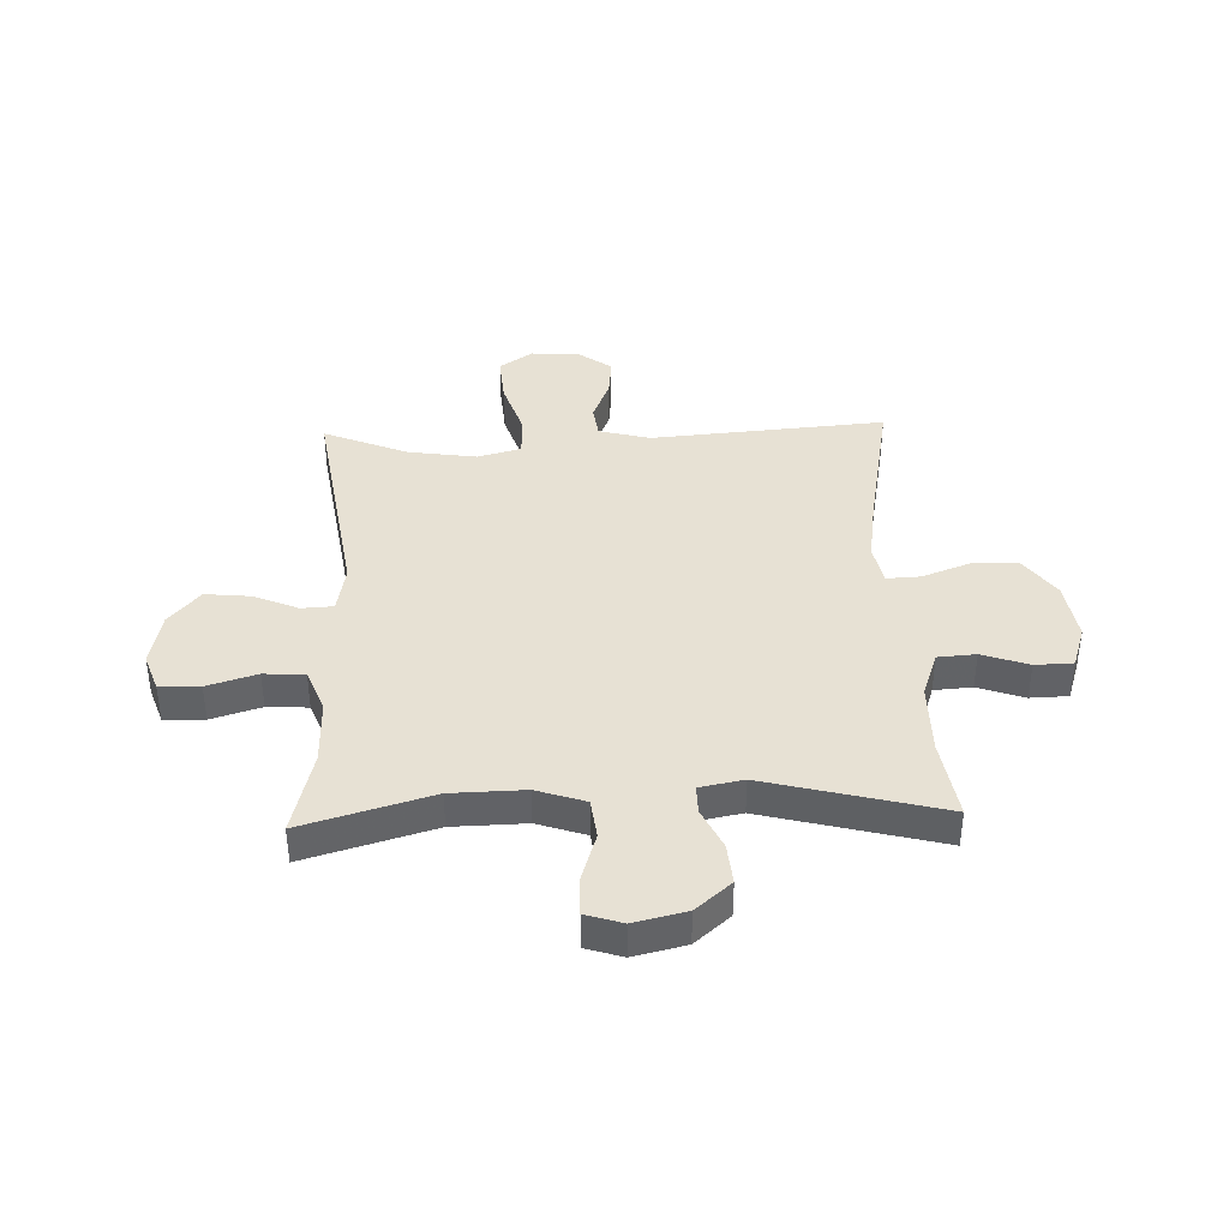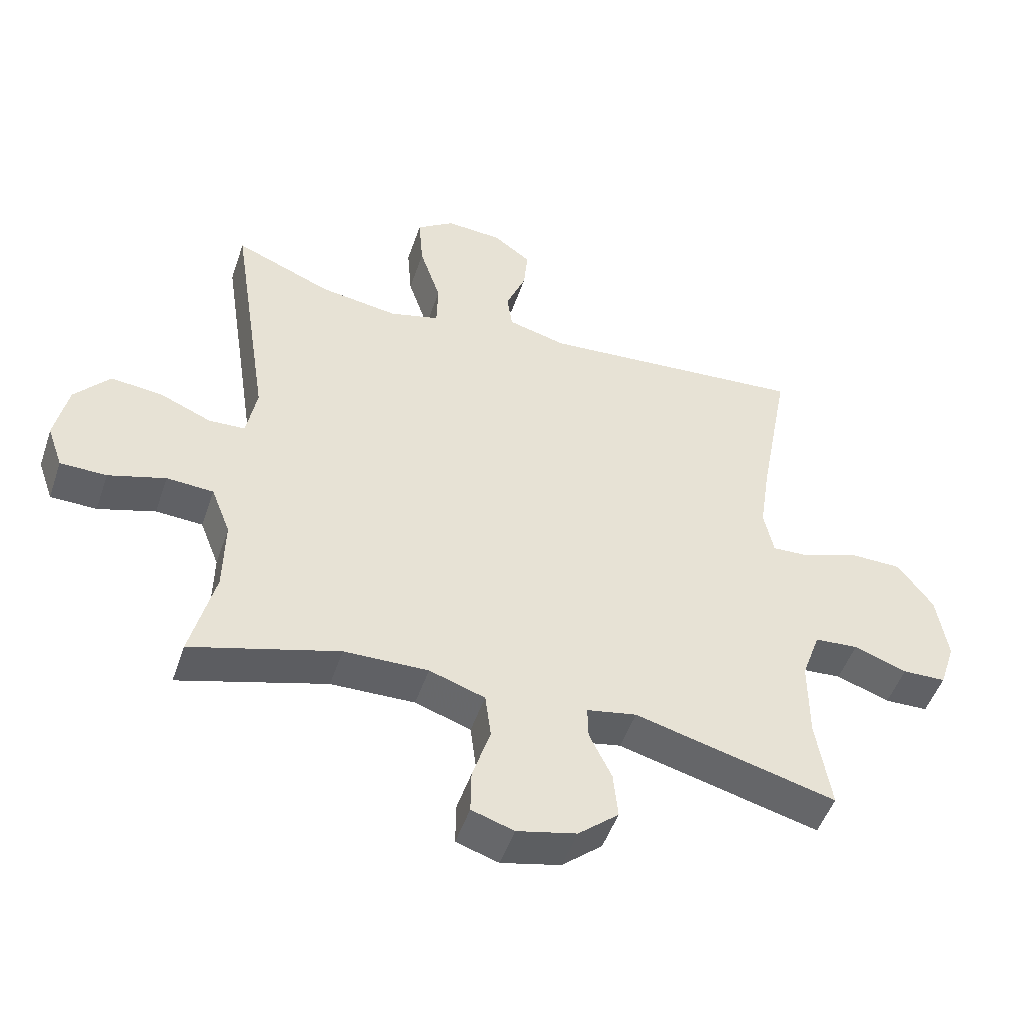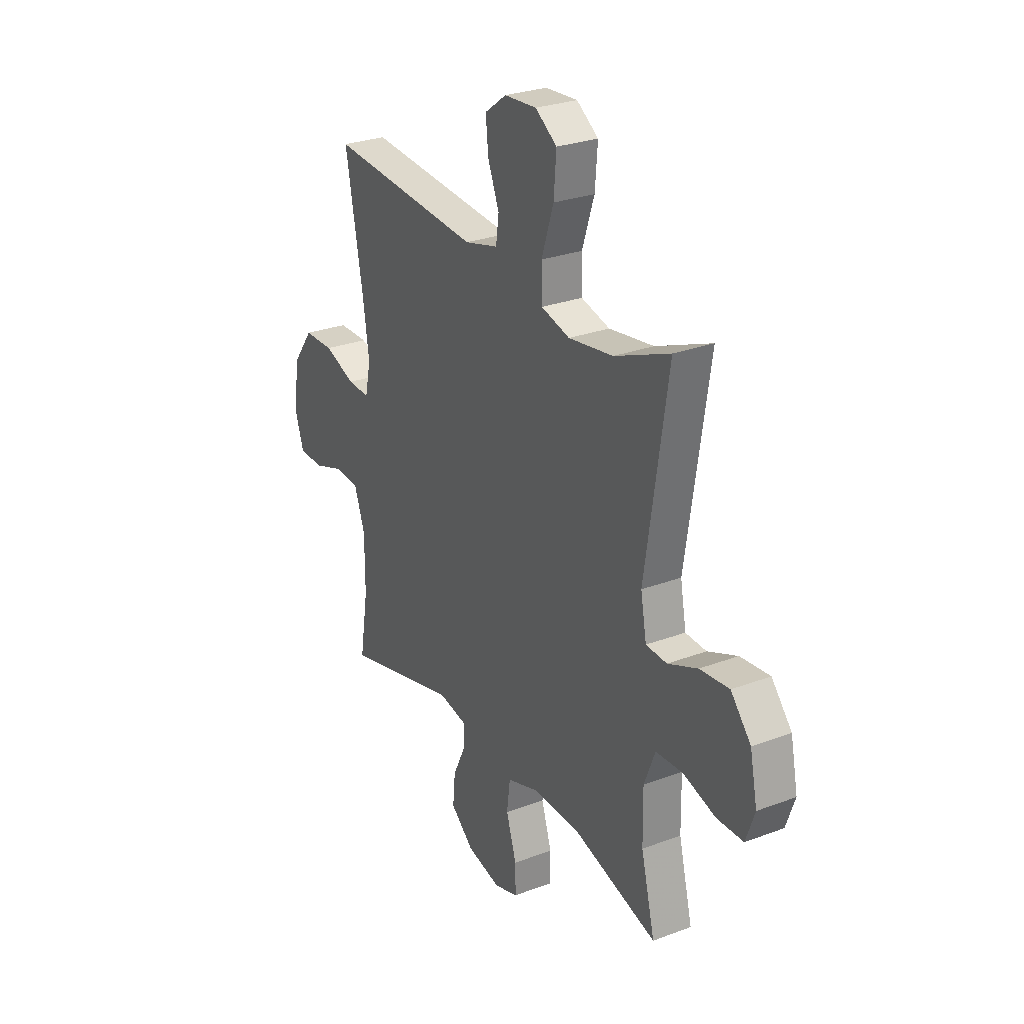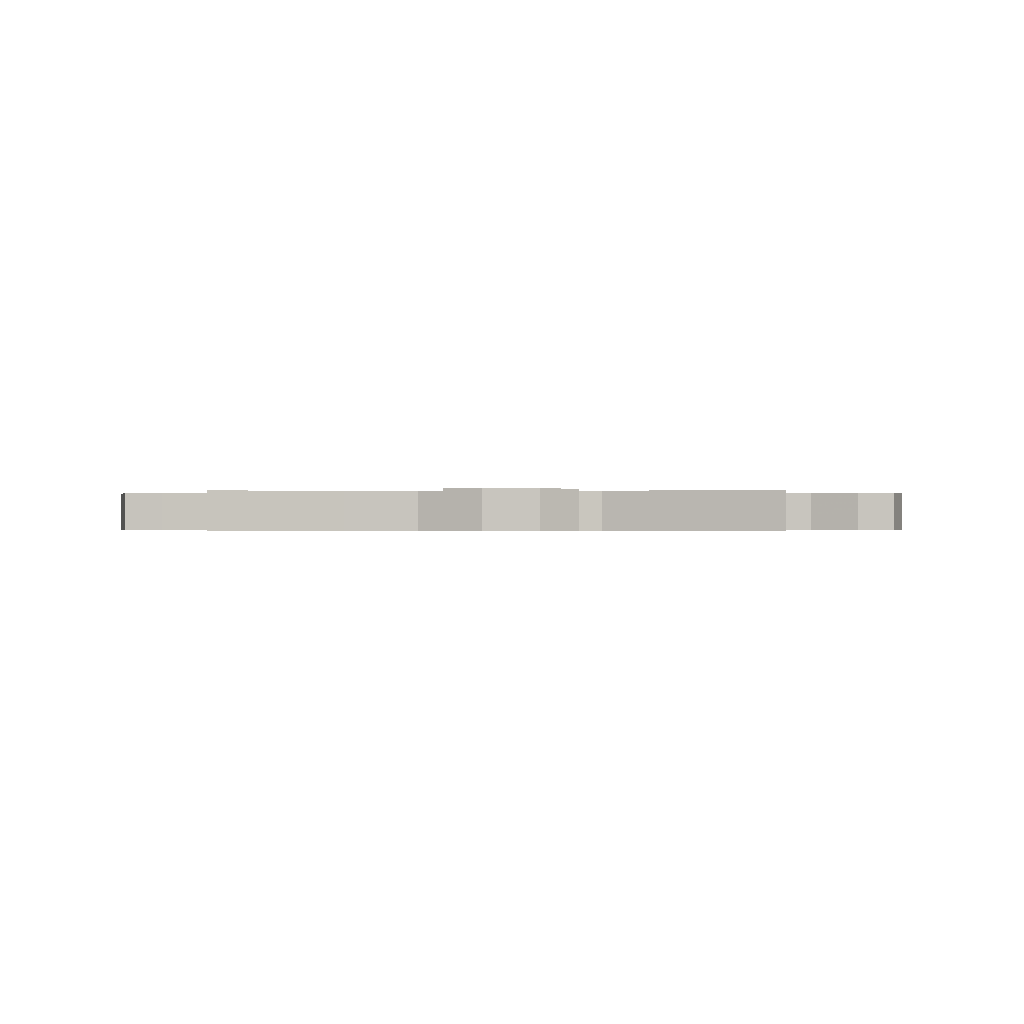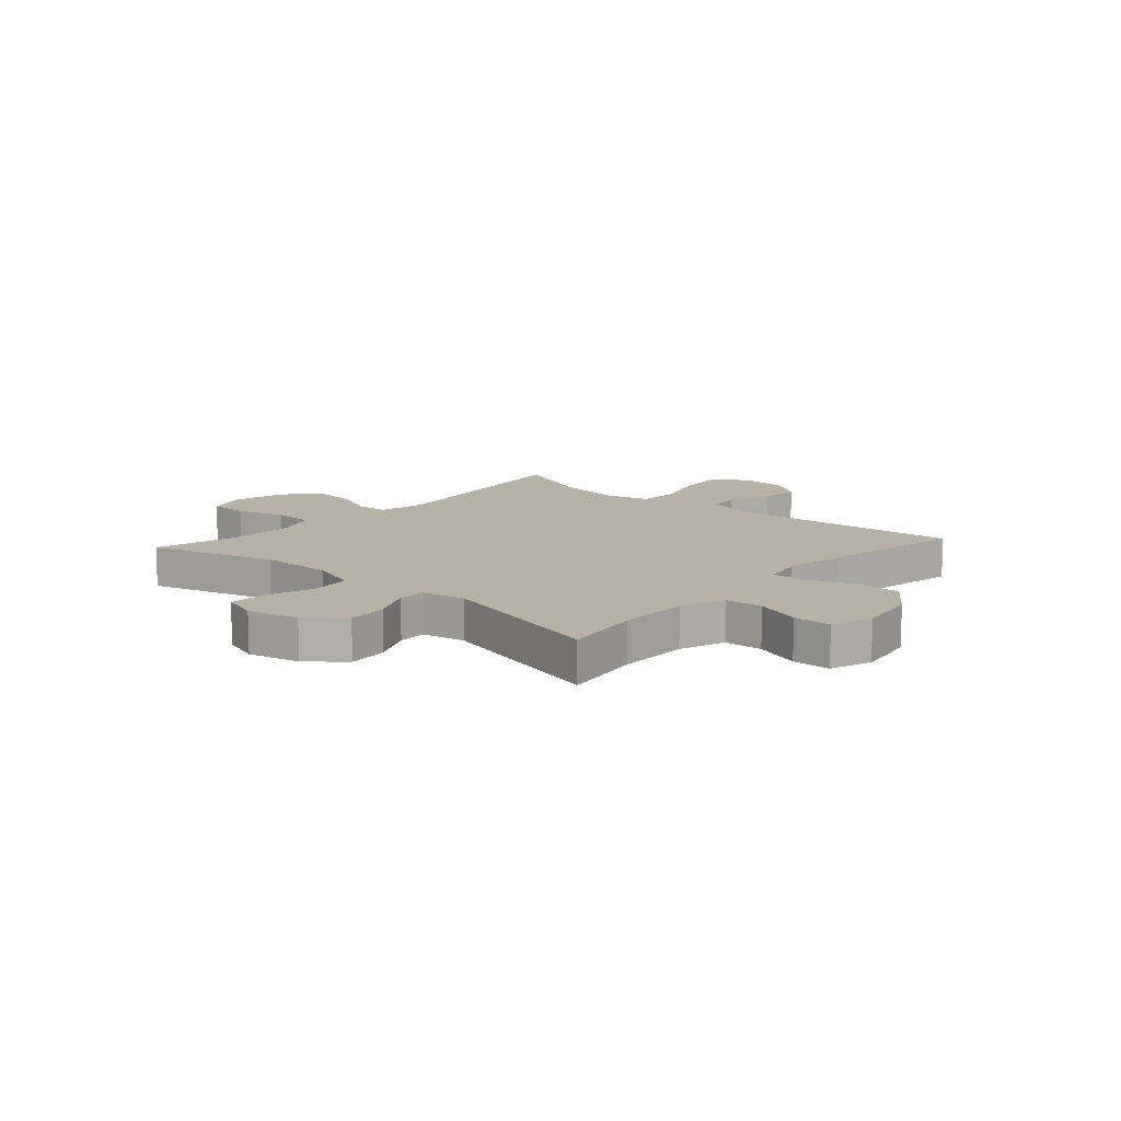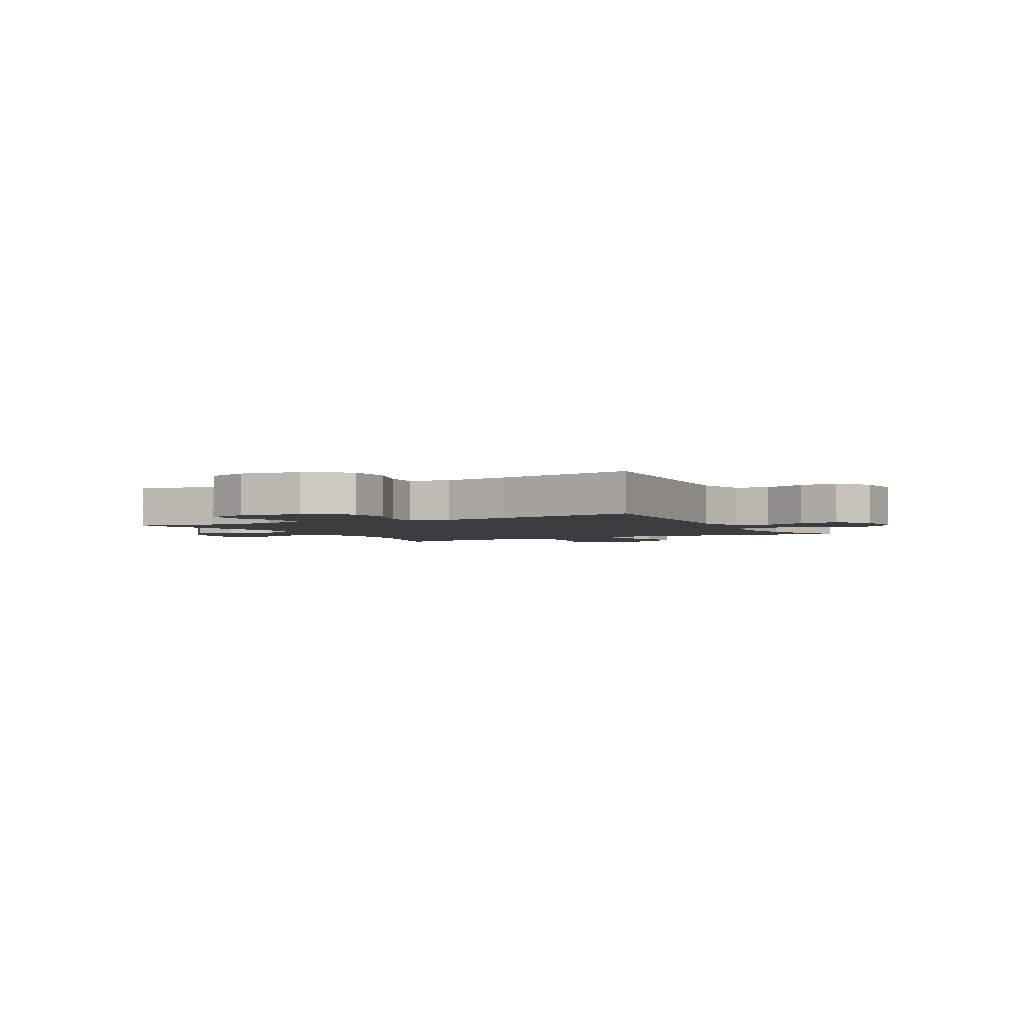
<metadata>
{"format":"obj","ext":"obj","renderer":"f3d","projection":"perspective","resolution":1024,"background":"white","views":[{"elev":39.6,"azim":178.0,"up":"+Y"},{"elev":-49.5,"azim":161.5,"up":"+Z"},{"elev":27.6,"azim":60.0,"up":"+Z"},{"elev":-0.3,"azim":-176.7,"up":"+Y"},{"elev":12.2,"azim":-138.1,"up":"+Y"},{"elev":-2.8,"azim":-61.7,"up":"+Y"}]}
</metadata>
<code>
v 0.5 0.07 -0.5
v 0.27 0.07 -0.433
v 0.139 0.07 -0.43
v 0.052 0.07 -0.459
v 0.043 0.07 -0.53
v 0.071 0.07 -0.618
v 0.072 0.07 -0.686
v 0.006 0.07 -0.707
v -0.087 0.07 -0.685
v -0.15 0.07 -0.631
v -0.143 0.07 -0.558
v -0.108 0.07 -0.485
v -0.107 0.07 -0.434
v -0.185 0.07 -0.419
v -0.5 0.07 -0.5
v -0.477 0.07 -0.357
v -0.477 0.07 -0.23
v -0.506 0.07 -0.148
v -0.574 0.07 -0.143
v -0.657 0.07 -0.172
v -0.725 0.07 -0.17
v -0.75 0.07 -0.094
v -0.733 0.07 0.013
v -0.678 0.07 0.088
v -0.596 0.07 0.089
v -0.51 0.07 0.057
v -0.45 0.07 0.054
v -0.435 0.07 0.126
v -0.452 0.07 0.24
v -0.5 0.07 0.5
v -0.081 0.07 0.466
v 0.011 0.07 0.49
v 0.019 0.07 0.548
v -0.012 0.07 0.625
v -0.019 0.07 0.695
v 0.04 0.07 0.738
v 0.128 0.07 0.744
v 0.187 0.07 0.703
v 0.18 0.07 0.616
v 0.147 0.07 0.516
v 0.149 0.07 0.441
v 0.227 0.07 0.42
v 0.349 0.07 0.438
v 0.5 0.07 0.5
v 0.439 0.07 0.099
v 0.455 0.07 0.013
v 0.512 0.07 0.01
v 0.593 0.07 0.044
v 0.673 0.07 0.052
v 0.728 0.07 -0.012
v 0.748 0.07 -0.109
v 0.724 0.07 -0.177
v 0.652 0.07 -0.178
v 0.563 0.07 -0.151
v 0.49 0.07 -0.155
v 0.46 0.07 -0.232
v 0.462 0.07 -0.349
v 0.5 0 -0.5
v 0.27 0 -0.433
v 0.139 0 -0.43
v 0.052 0 -0.459
v 0.043 0 -0.53
v 0.071 0 -0.618
v 0.072 0 -0.686
v 0.006 0 -0.707
v -0.087 0 -0.685
v -0.15 0 -0.631
v -0.143 0 -0.558
v -0.108 0 -0.485
v -0.107 0 -0.434
v -0.185 0 -0.419
v -0.5 0 -0.5
v -0.477 0 -0.357
v -0.477 0 -0.23
v -0.506 0 -0.148
v -0.574 0 -0.143
v -0.657 0 -0.172
v -0.725 0 -0.17
v -0.75 0 -0.094
v -0.733 0 0.013
v -0.678 0 0.088
v -0.596 0 0.089
v -0.51 0 0.057
v -0.45 0 0.054
v -0.435 0 0.126
v -0.452 0 0.24
v -0.5 0 0.5
v -0.081 0 0.466
v 0.011 0 0.49
v 0.019 0 0.548
v -0.012 0 0.625
v -0.019 0 0.695
v 0.04 0 0.738
v 0.128 0 0.744
v 0.187 0 0.703
v 0.18 0 0.616
v 0.147 0 0.516
v 0.149 0 0.441
v 0.227 0 0.42
v 0.349 0 0.438
v 0.5 0 0.5
v 0.439 0 0.099
v 0.455 0 0.013
v 0.512 0 0.01
v 0.593 0 0.044
v 0.673 0 0.052
v 0.728 0 -0.012
v 0.748 0 -0.109
v 0.724 0 -0.177
v 0.652 0 -0.178
v 0.563 0 -0.151
v 0.49 0 -0.155
v 0.46 0 -0.232
v 0.462 0 -0.349
f 52 53 54
f 51 52 54
f 50 51 54
f 49 50 54
f 48 49 54
f 47 48 54
f 46 47 54 55
f 43 44 45
f 42 43 45 46
f 46 55 56
f 42 46 56
f 41 42 56
f 38 39 40
f 37 38 40
f 36 37 40
f 35 36 40
f 34 35 40
f 33 34 40
f 32 33 40 41
f 29 30 31
f 41 56 57
f 32 41 57
f 31 32 57
f 29 31 57
f 28 29 57
f 24 25 26
f 23 24 26
f 22 23 26
f 21 22 26
f 20 21 26
f 19 20 26
f 18 19 26 27
f 14 15 16
f 13 14 16 17
f 10 11 12
f 9 10 12
f 8 9 12
f 7 8 12
f 6 7 12
f 5 6 12
f 4 5 12 13
f 17 18 27
f 13 17 27
f 4 13 27
f 3 4 27
f 27 28 57
f 3 27 57
f 2 3 57
f 1 2 57
f 111 110 109
f 111 109 108
f 111 108 107
f 111 107 106
f 111 106 105
f 111 105 104
f 112 111 104 103
f 102 101 100
f 103 102 100 99
f 113 112 103
f 113 103 99
f 113 99 98
f 97 96 95
f 97 95 94
f 97 94 93
f 97 93 92
f 97 92 91
f 97 91 90
f 98 97 90 89
f 88 87 86
f 114 113 98
f 114 98 89
f 114 89 88
f 114 88 86
f 114 86 85
f 83 82 81
f 83 81 80
f 83 80 79
f 83 79 78
f 83 78 77
f 83 77 76
f 84 83 76 75
f 73 72 71
f 74 73 71 70
f 69 68 67
f 69 67 66
f 69 66 65
f 69 65 64
f 69 64 63
f 69 63 62
f 70 69 62 61
f 84 75 74
f 84 74 70
f 84 70 61
f 84 61 60
f 114 85 84
f 114 84 60
f 114 60 59
f 114 59 58
f 1 58 59 2
f 2 59 60 3
f 3 60 61 4
f 4 61 62 5
f 5 62 63 6
f 6 63 64 7
f 7 64 65 8
f 8 65 66 9
f 9 66 67 10
f 10 67 68 11
f 11 68 69 12
f 12 69 70 13
f 13 70 71 14
f 14 71 72 15
f 15 72 73 16
f 16 73 74 17
f 17 74 75 18
f 18 75 76 19
f 19 76 77 20
f 20 77 78 21
f 21 78 79 22
f 22 79 80 23
f 23 80 81 24
f 24 81 82 25
f 25 82 83 26
f 26 83 84 27
f 27 84 85 28
f 28 85 86 29
f 29 86 87 30
f 30 87 88 31
f 31 88 89 32
f 32 89 90 33
f 33 90 91 34
f 34 91 92 35
f 35 92 93 36
f 36 93 94 37
f 37 94 95 38
f 38 95 96 39
f 39 96 97 40
f 40 97 98 41
f 41 98 99 42
f 42 99 100 43
f 43 100 101 44
f 44 101 102 45
f 45 102 103 46
f 46 103 104 47
f 47 104 105 48
f 48 105 106 49
f 49 106 107 50
f 50 107 108 51
f 51 108 109 52
f 52 109 110 53
f 53 110 111 54
f 54 111 112 55
f 55 112 113 56
f 56 113 114 57
f 57 114 58 1

</code>
